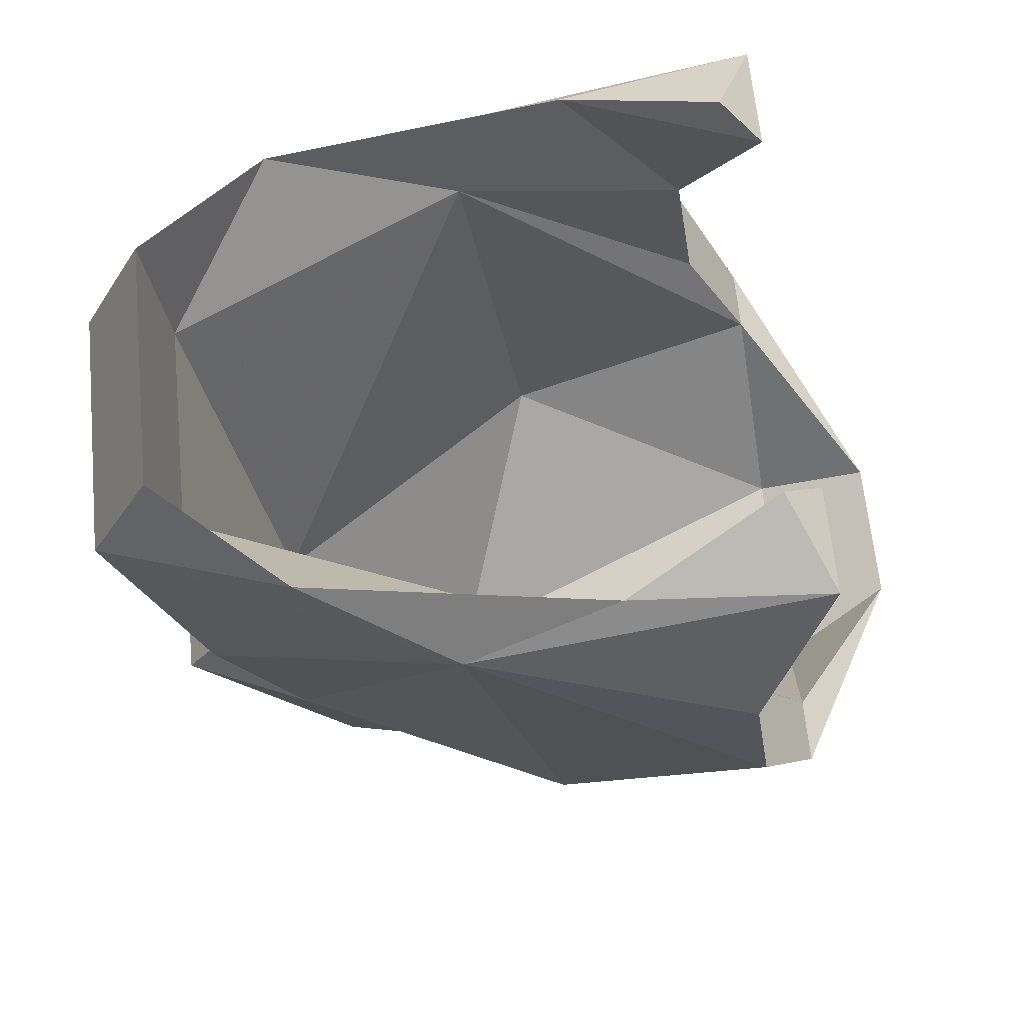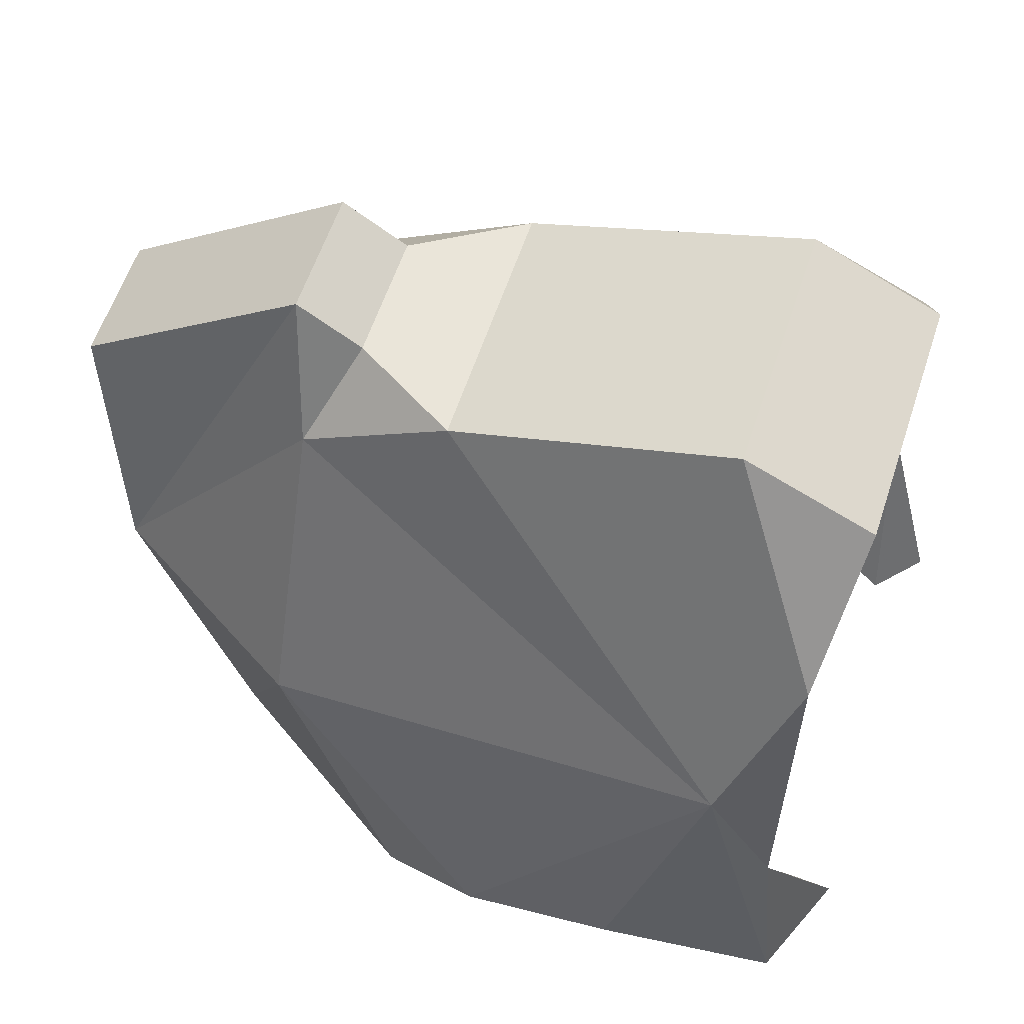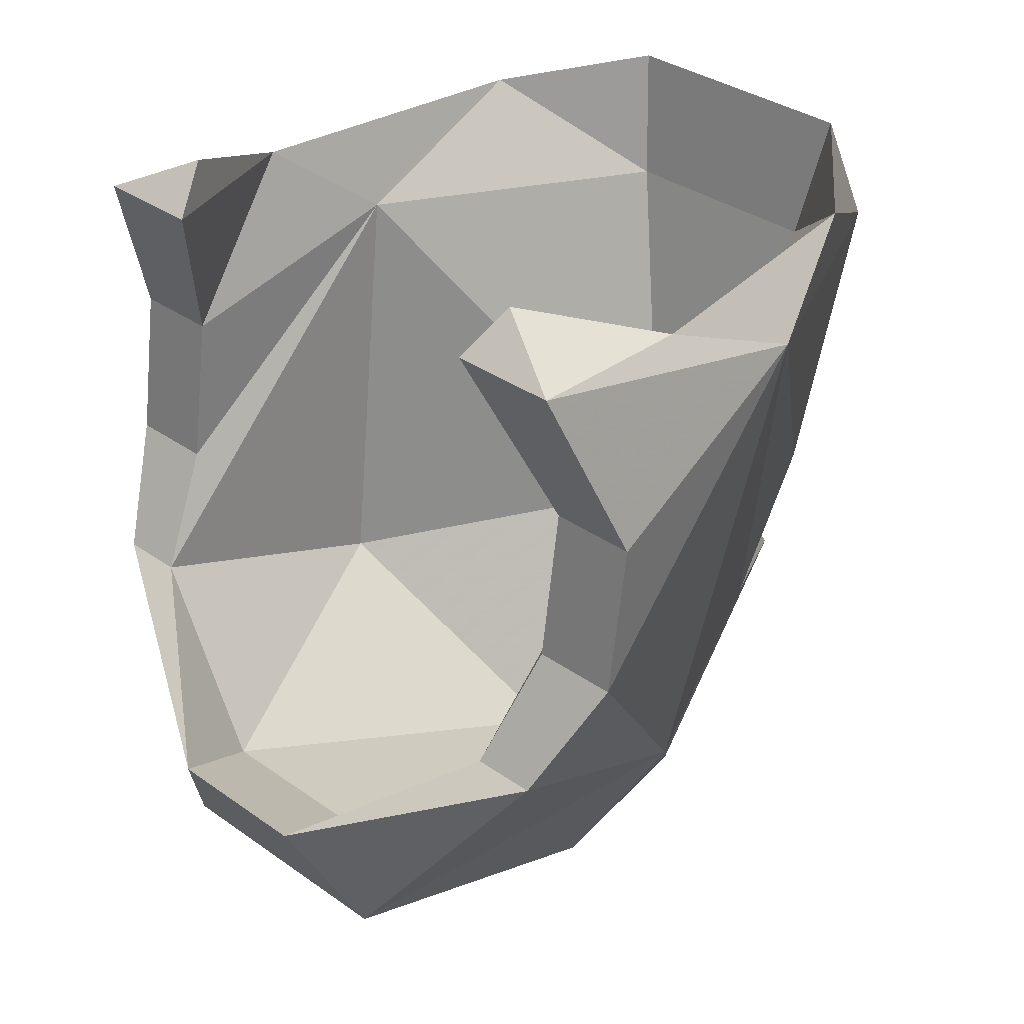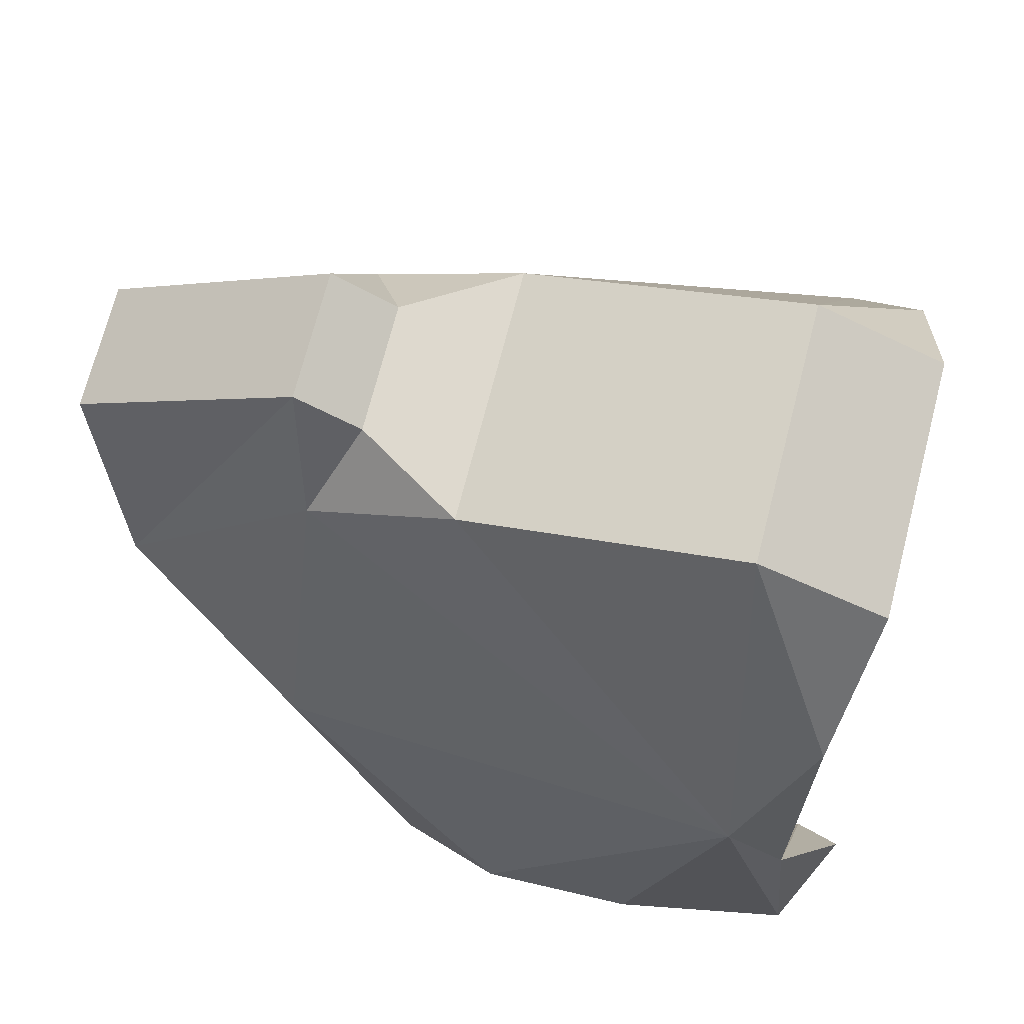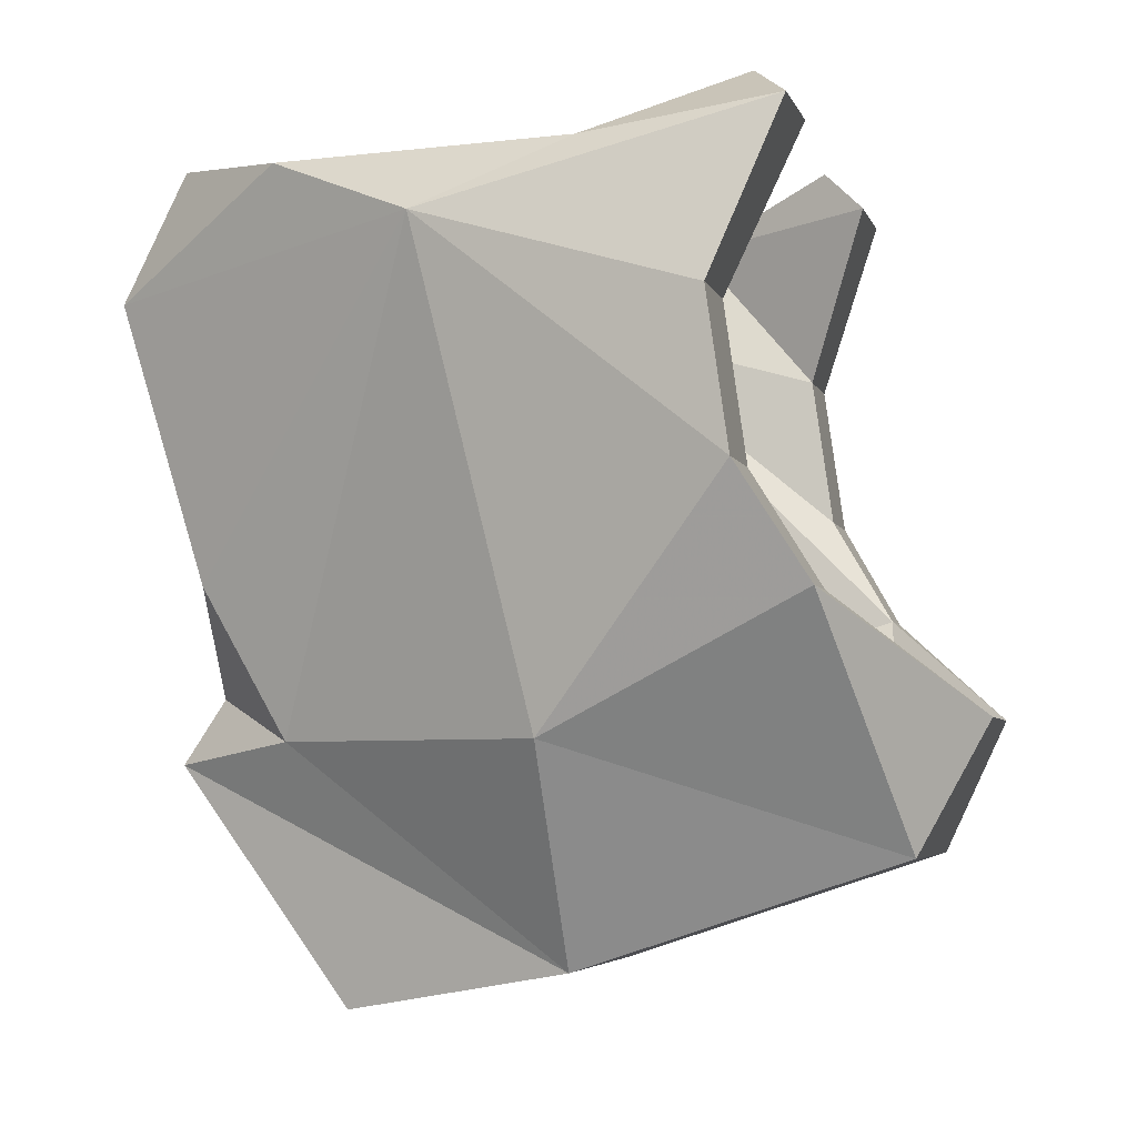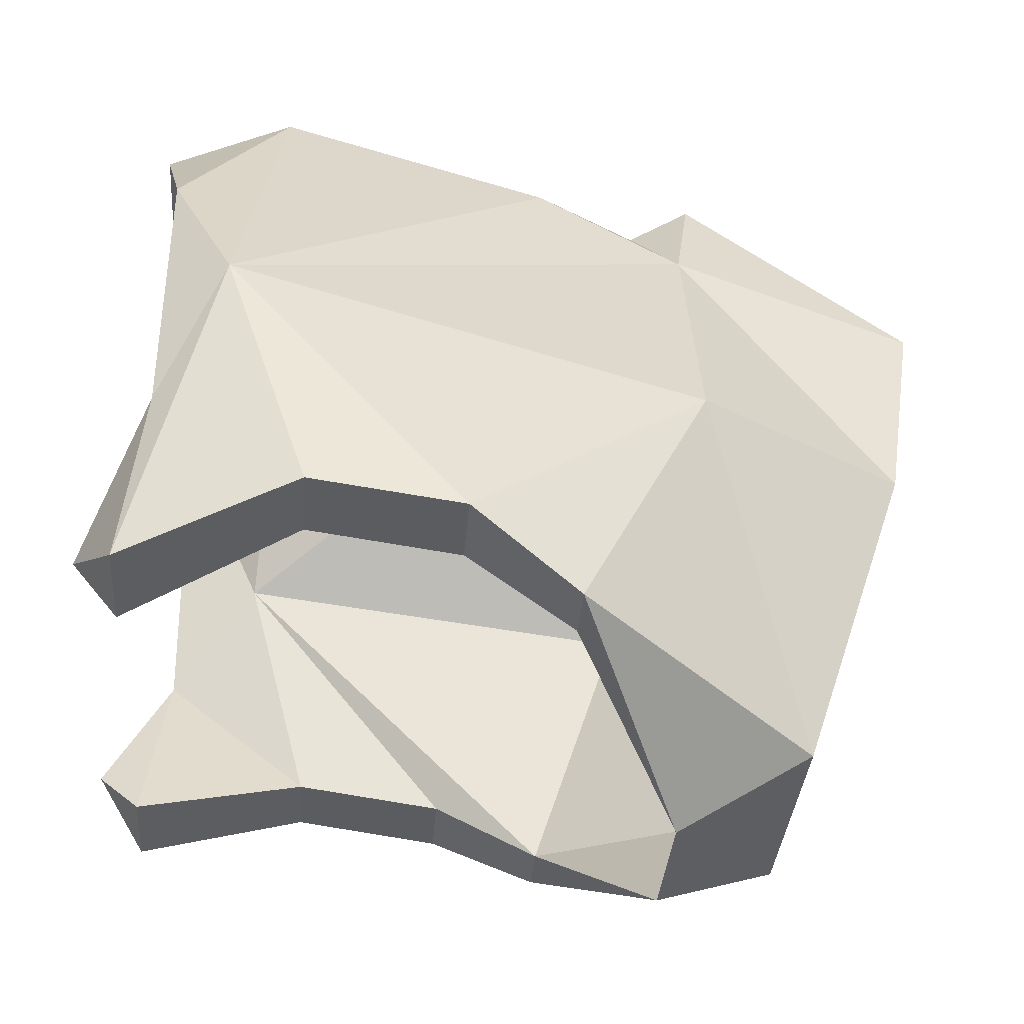
<metadata>
{"format":"obj","ext":"obj","renderer":"f3d","projection":"perspective","resolution":1024,"background":"white","views":[{"elev":63.7,"azim":84.4,"up":"+Y"},{"elev":58.4,"azim":108.1,"up":"+Z"},{"elev":33.9,"azim":-136.0,"up":"+Y"},{"elev":71.4,"azim":104.5,"up":"+Z"},{"elev":-4.6,"azim":103.9,"up":"+Y"},{"elev":-34.0,"azim":-94.3,"up":"+Z"}]}
</metadata>
<code>
v 0.09375 -0.04688 -0.007812
v 0.09375 -0.01562 0.0625
v 0.1094 -0.01562 -0.04688
v 0.1016 -0.07031 -0.09375
v 0.1016 -0.125 -0.1016
v 0.09375 -0.1641 -0.125
v 0.08594 -0.1953 -0.03125
v 0.007812 -0.1797 0.07031
v 0.04688 -0.05469 0.1016
v 0.05469 -0.007812 0.1094
v 0.05469 -0.05469 0.1328
v 0.1172 -0.03906 0.007812
v 0.1172 -0.007812 -0.1172
v 0.08594 0.007812 -0.1016
v 0.07812 -0.007812 -0.1172
v 0.1328 -0.07031 -0.09375
v 0.1328 -0.125 -0.1016
v 0.1172 -0.1641 -0.125
v 0.03125 -0.2031 -0.1719
v 0.04688 -0.2266 -0.1328
v 0.007812 -0.2656 0
v -0.07031 -0.1953 -0.03125
v -0.07812 -0.04688 -0.007812
v -0.03125 -0.05469 0.1016
v -0.03906 -0.007812 0.1094
v -0.03906 -0.05469 0.1328
v -0.03906 -0.1562 0.1016
v 0.05469 -0.1562 0.1016
v 0.05469 -0.2109 0.07031
v 0.1016 -0.2109 -0.03125
v -0.09375 -0.01562 -0.04688
v -0.08594 -0.07031 -0.09375
v -0.0625 -0.007812 -0.1172
v -0.07031 0.007812 -0.1016
v -0.1016 -0.007812 -0.1172
v -0.1016 -0.03906 0.007812
v -0.07812 -0.01562 0.0625
v -0.03906 -0.2109 0.07031
v -0.01562 -0.1953 0.1016
v 0.03125 -0.1953 0.1016
v 0.03125 -0.2188 0.1172
v 0.05469 -0.2891 -0.03125
v 0.05469 -0.25 -0.1484
v -0.03125 -0.2266 -0.1328
v -0.02344 -0.2031 -0.1719
v -0.07812 -0.1641 -0.125
v -0.08594 -0.125 -0.1016
v -0.1172 -0.07031 -0.09375
v -0.1016 -0.1641 -0.125
v -0.1172 -0.125 -0.1016
v -0.03906 -0.25 -0.1484
v -0.08594 -0.2109 -0.03125
v -0.03906 -0.2891 -0.03125
v -0.01562 -0.3047 0.05469
v -0.01562 -0.2188 0.1172
v 0.03125 -0.3047 0.05469
f 1 2 3
f 1 3 4
f 1 4 5
f 1 5 6
f 1 6 7
f 1 7 8
f 1 8 9
f 1 9 2
f 2 9 10
f 3 14 15
f 3 15 4
f 6 19 20
f 6 20 7
f 7 20 21
f 7 21 8
f 8 21 22
f 8 22 23
f 8 23 24
f 8 24 9
f 9 24 10
f 10 24 25
f 31 23 32
f 31 32 33
f 31 33 34
f 31 37 23
f 23 37 24
f 24 37 25
f 44 20 19
f 44 19 45
f 44 45 46
f 44 46 22
f 44 22 21
f 44 21 20
f 23 22 46
f 23 46 47
f 23 47 32
f 2 10 11
f 2 11 12
f 2 12 3
f 3 12 13
f 3 13 14
f 4 15 16
f 4 16 17
f 4 17 5
f 5 17 18
f 5 18 6
f 6 18 19
f 10 25 26
f 10 26 11
f 12 16 13
f 13 16 15
f 13 15 14
f 13 14 15
f 31 34 35
f 31 35 36
f 31 36 37
f 25 37 26
f 26 37 36
f 29 40 41
f 32 47 48
f 32 48 35
f 32 35 33
f 33 35 34
f 33 34 35
f 46 49 50
f 46 50 47
f 47 50 48
f 48 36 35
f 49 46 45
f 49 45 51
f 38 55 39
f 39 55 40
f 40 55 41
f 43 51 45
f 43 45 19
f 43 19 18
f 11 26 27
f 11 27 28
f 11 28 12
f 12 28 29
f 12 29 30
f 12 30 17
f 12 17 16
f 26 36 27
f 27 36 38
f 27 38 39
f 27 39 28
f 28 39 40
f 28 40 29
f 29 41 42
f 29 42 30
f 30 42 43
f 30 43 18
f 30 18 17
f 48 50 36
f 49 51 52
f 49 52 50
f 50 52 36
f 36 52 38
f 38 52 53
f 38 53 54
f 38 54 55
f 41 55 54
f 41 54 56
f 41 56 42
f 42 56 53
f 42 53 51
f 42 51 43
f 53 52 51
f 53 56 54

</code>
